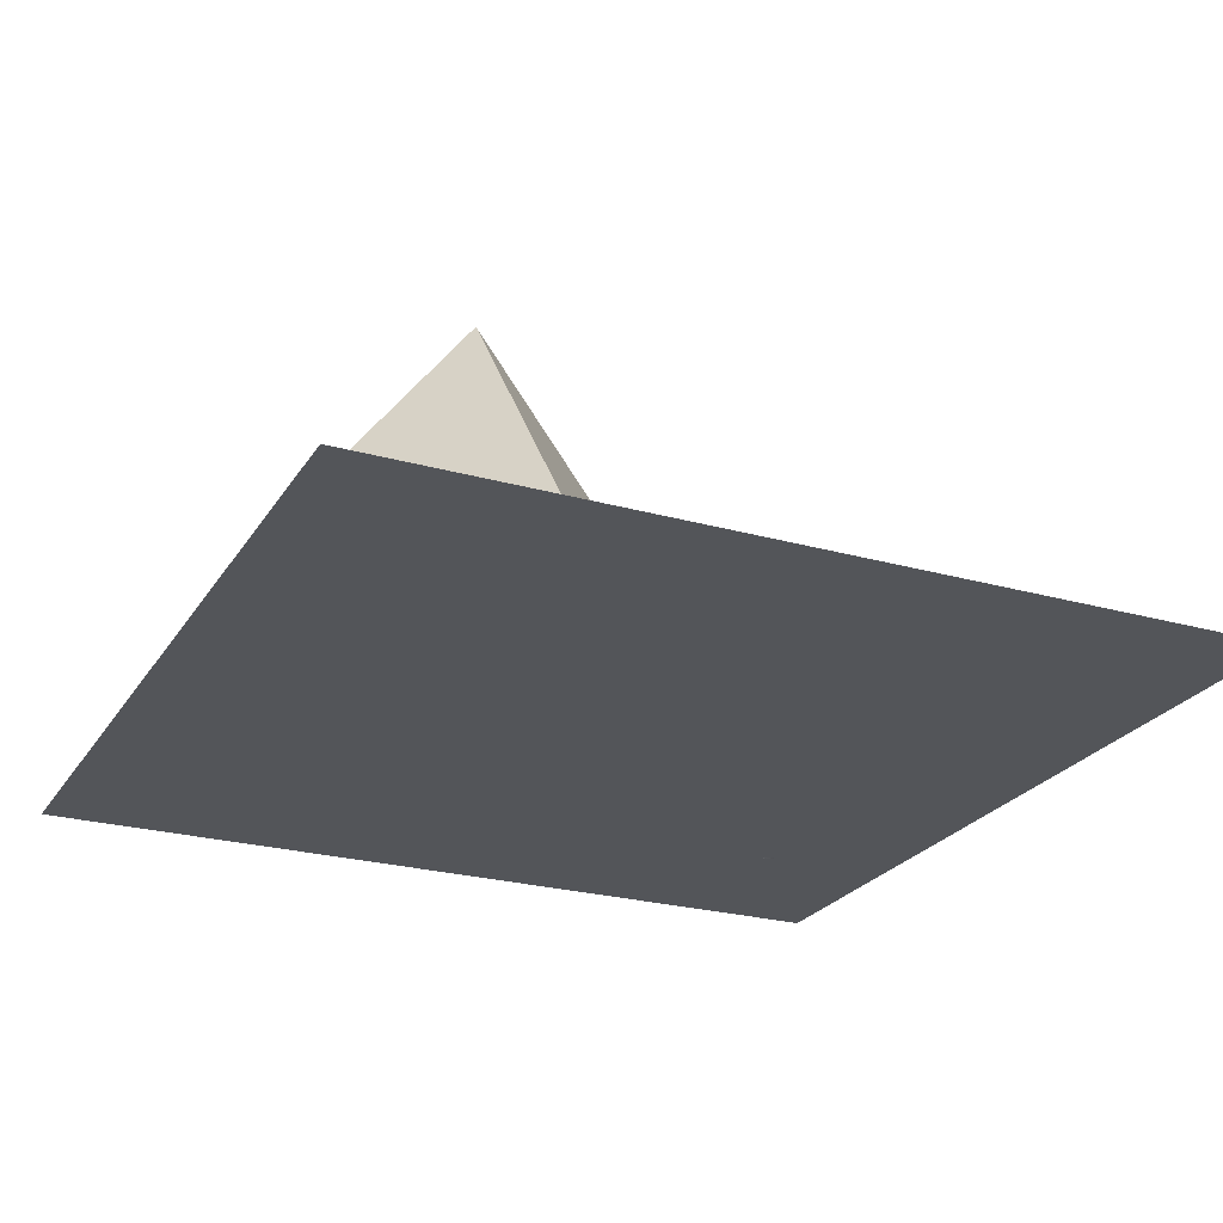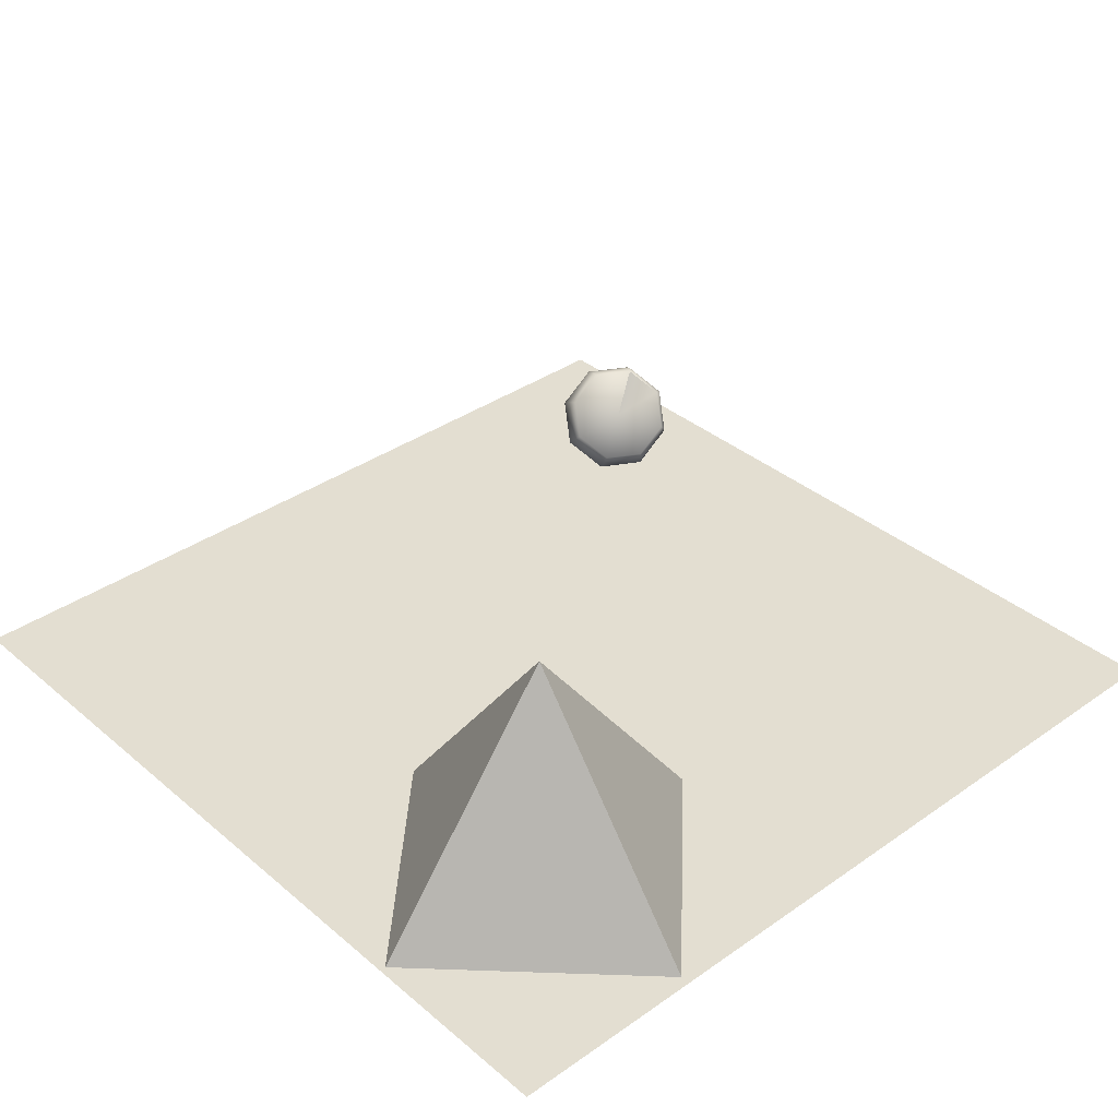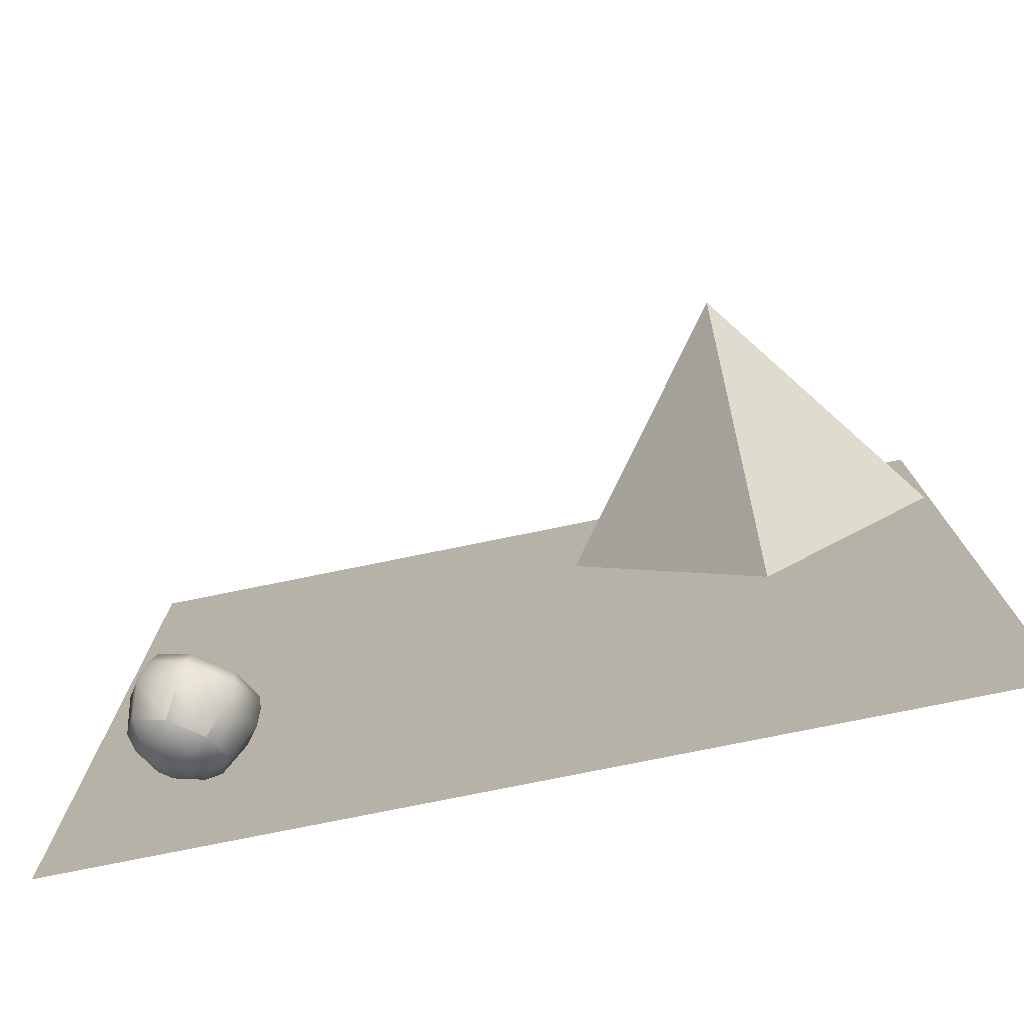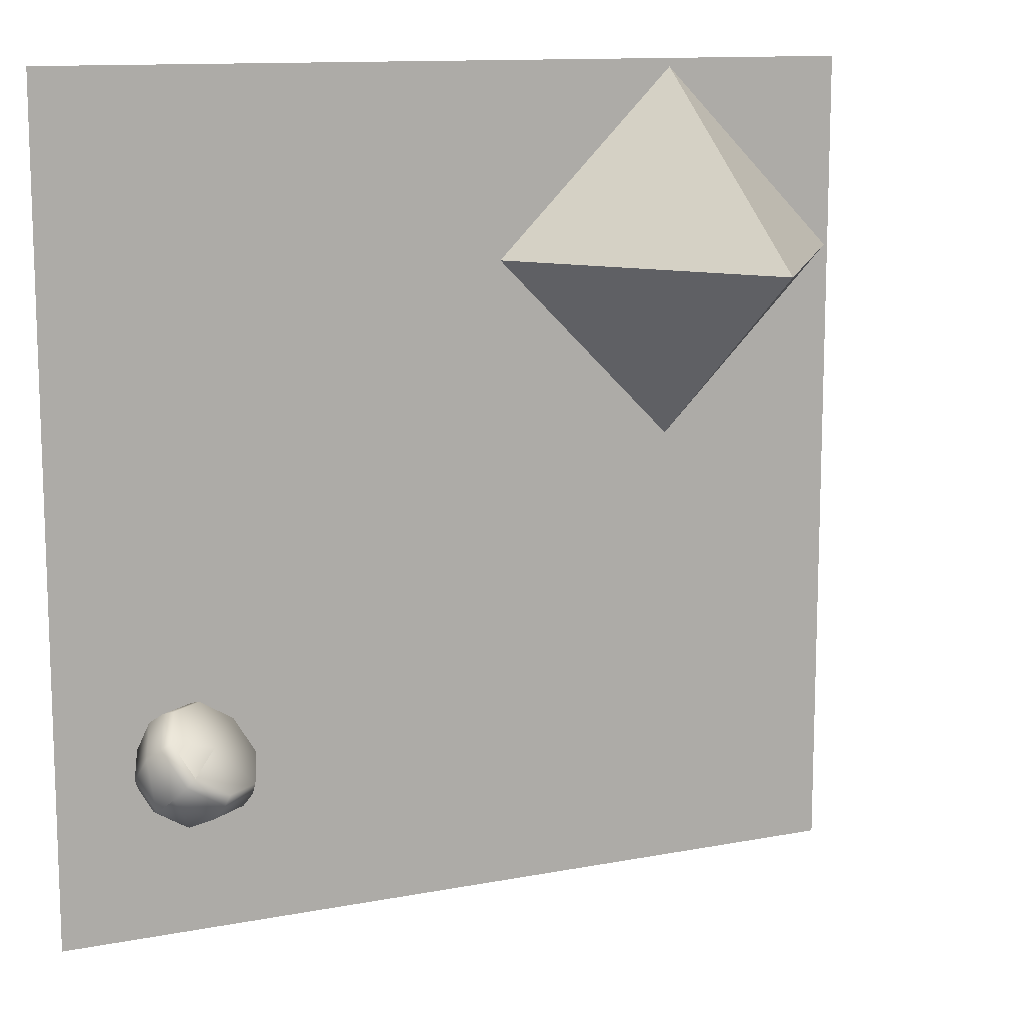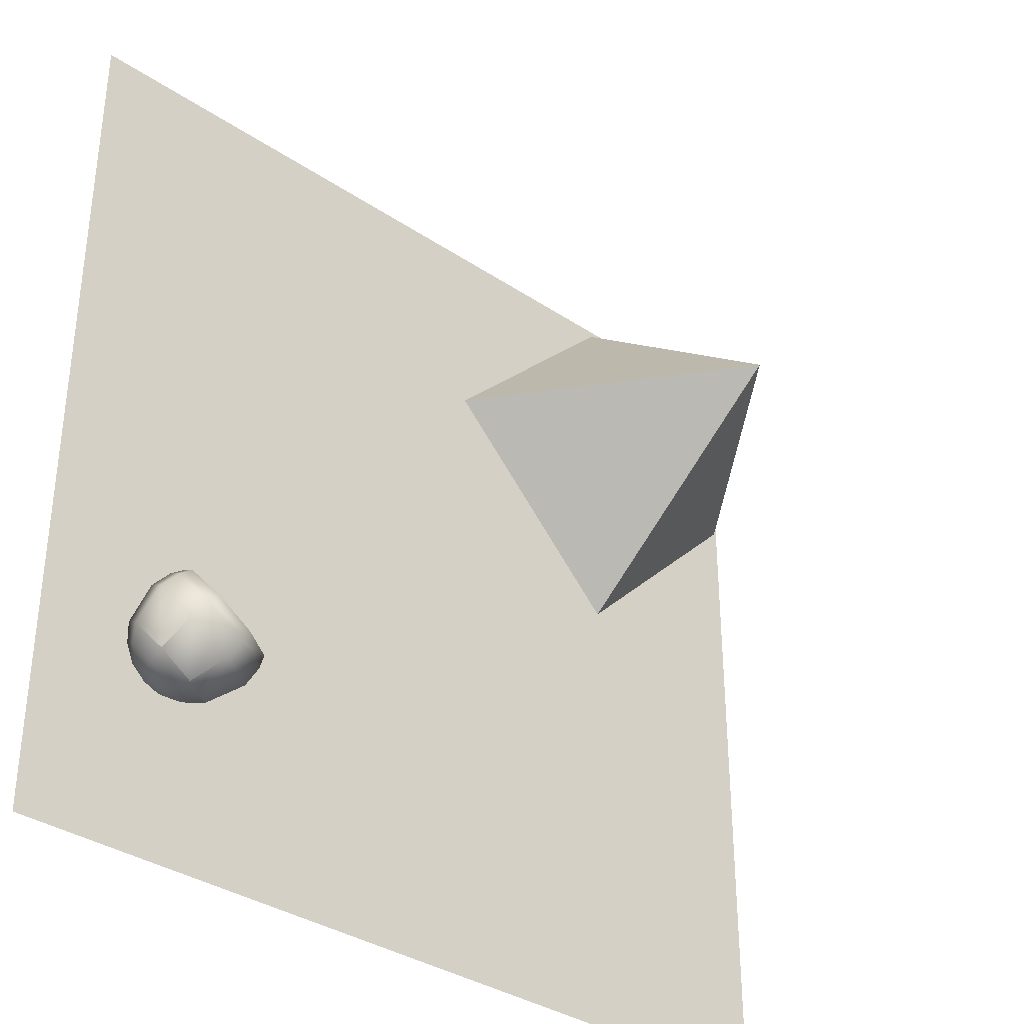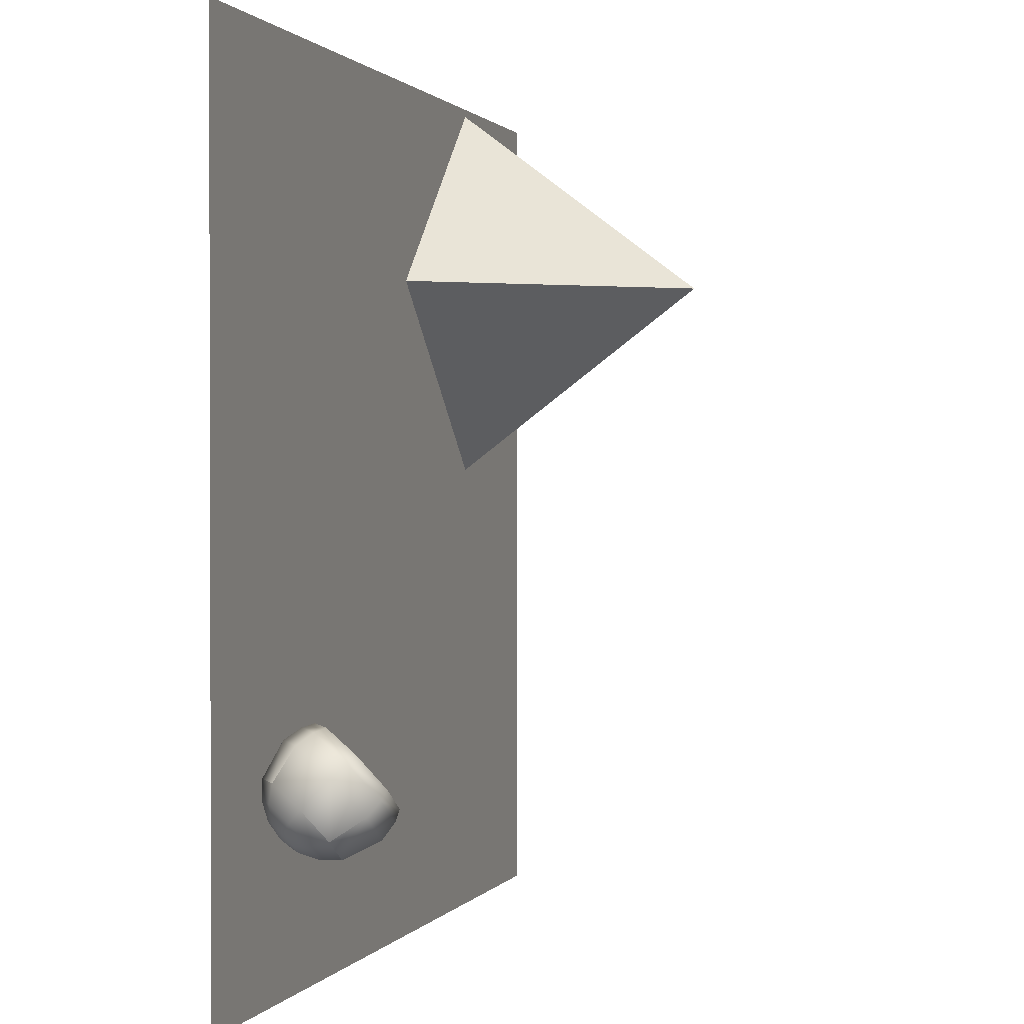
<metadata>
{"format":"obj","ext":"obj","renderer":"f3d","projection":"perspective","resolution":1024,"background":"white","views":[{"elev":-24.5,"azim":-24.8,"up":"+Y"},{"elev":36.1,"azim":-42.4,"up":"+Y"},{"elev":-76.8,"azim":-168.5,"up":"+Z"},{"elev":12.0,"azim":155.4,"up":"+Z"},{"elev":-34.9,"azim":138.2,"up":"+Z"},{"elev":1.0,"azim":107.2,"up":"+Z"}]}
</metadata>
<code>
g default
v -6.994 -0 6.994
v 6.994 -0 6.994
v -6.994 0 -6.994
v 6.994 0 -6.994
g pPlane1
f 1 2 4 3
g default
v 5.647 0.475 -4.391
v 5.556 0.6038 -4.567
v 5.356 0.5982 -4.692
v 5.163 0.4615 -4.692
v 5.091 0.2737 -4.568
v 5.182 0.1449 -4.392
v 5.382 0.1505 -4.267
v 5.575 0.2872 -4.266
v 5.837 0.6521 -4.216
v 5.664 0.8972 -4.552
v 5.282 0.8865 -4.789
v 4.915 0.6263 -4.79
v 4.778 0.2691 -4.553
v 4.951 0.02413 -4.218
v 5.333 0.03482 -3.98
v 5.7 0.295 -3.98
v 5.941 0.8586 -4.006
v 5.703 1.196 -4.467
v 5.177 1.181 -4.794
v 4.672 0.8231 -4.794
v 4.483 0.3314 -4.469
v 4.722 -0.005773 -4.007
v 5.247 0.008949 -3.681
v 5.753 0.367 -3.68
v 5.86 1.278 -3.559
v 5.565 1.695 -4.129
v 4.915 1.677 -4.533
v 4.291 1.234 -4.534
v 4.058 0.6263 -4.131
v 4.352 0.2095 -3.561
v 5.002 0.2277 -3.157
v 5.626 0.6702 -3.156
v 5.682 1.45 -3.367
v 5.402 1.846 -3.909
v 4.784 1.829 -4.293
v 4.19 1.408 -4.294
v 3.968 0.83 -3.911
v 4.248 0.4335 -3.369
v 4.867 0.4508 -2.985
v 5.46 0.8717 -2.984
v 5.39 0.3446 -4.512
v 4.746 1.252 -3.516
v 5.523 1.529 -3.274
v 5.27 1.887 -3.764
v 4.711 1.871 -4.111
v 4.174 1.491 -4.112
v 3.973 0.9683 -3.766
v 4.227 0.6099 -3.275
v 4.785 0.6255 -2.928
v 5.322 1.006 -2.927
g pSphere1
f 5 6 14 13
f 6 7 15 14
f 7 8 16 15
f 8 9 17 16
f 9 10 18 17
f 10 11 19 18
f 11 12 20 19
f 12 5 13 20
f 13 14 22 21
f 14 15 23 22
f 15 16 24 23
f 16 17 25 24
f 17 18 26 25
f 18 19 27 26
f 19 20 28 27
f 20 13 21 28
f 22 30 29 21
f 23 31 30 22
f 24 32 31 23
f 25 33 32 24
f 26 34 33 25
f 27 35 34 26
f 28 36 35 27
f 21 29 36 28
f 29 30 38 37
f 30 31 39 38
f 31 32 40 39
f 32 33 41 40
f 33 34 42 41
f 34 35 43 42
f 35 36 44 43
f 36 29 37 44
f 6 5 45
f 7 6 45
f 8 7 45
f 9 8 45
f 10 9 45
f 11 10 45
f 12 11 45
f 5 12 45
f 46 47 48
f 46 51 52
f 46 53 54
f 46 49 50
f 46 54 47
f 46 48 49
f 46 50 51
f 46 52 53
f 37 38 48 47
f 38 39 49 48
f 39 40 50 49
f 40 41 51 50
f 41 42 52 51
f 42 43 53 52
f 43 44 54 53
f 44 37 47 54
g default
v -3.819 0.02953 0.6688
v -6.912 0.02953 3.762
v -3.819 0.02953 6.855
v -0.7259 0.02953 3.762
v -3.819 4.145 3.762
g pPyramid1
f 55 58 57 56
f 55 56 59
f 56 57 59
f 57 58 59
f 58 55 59

</code>
